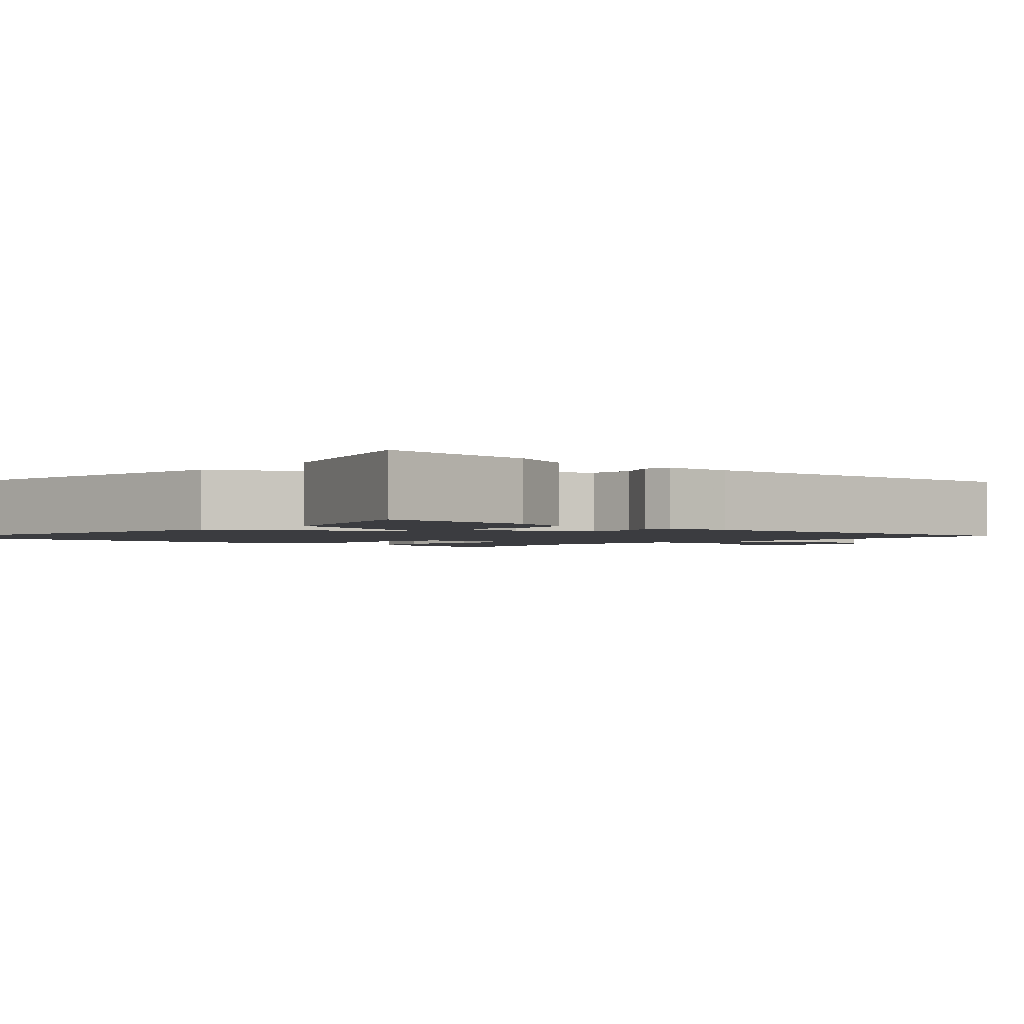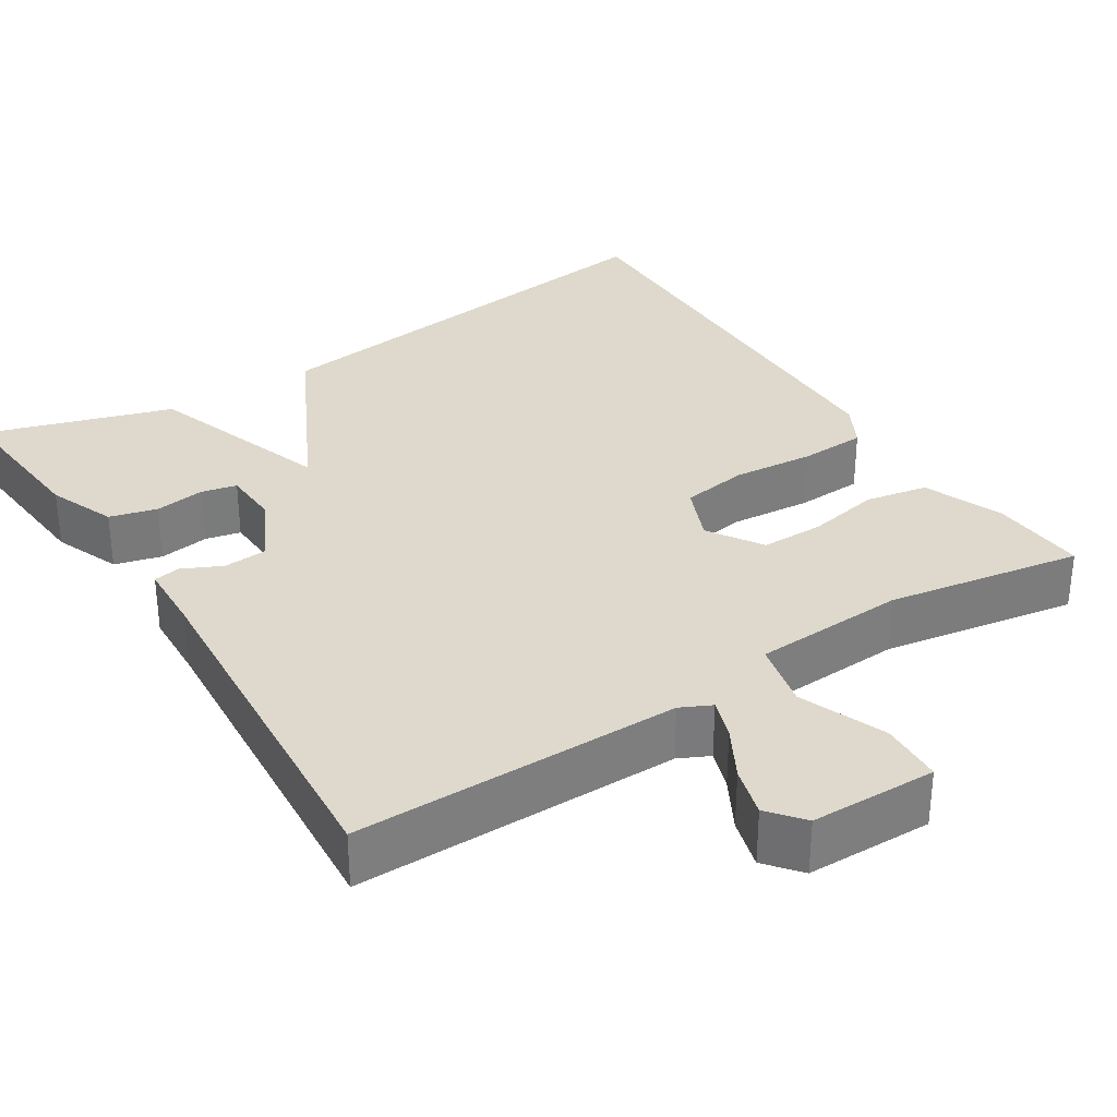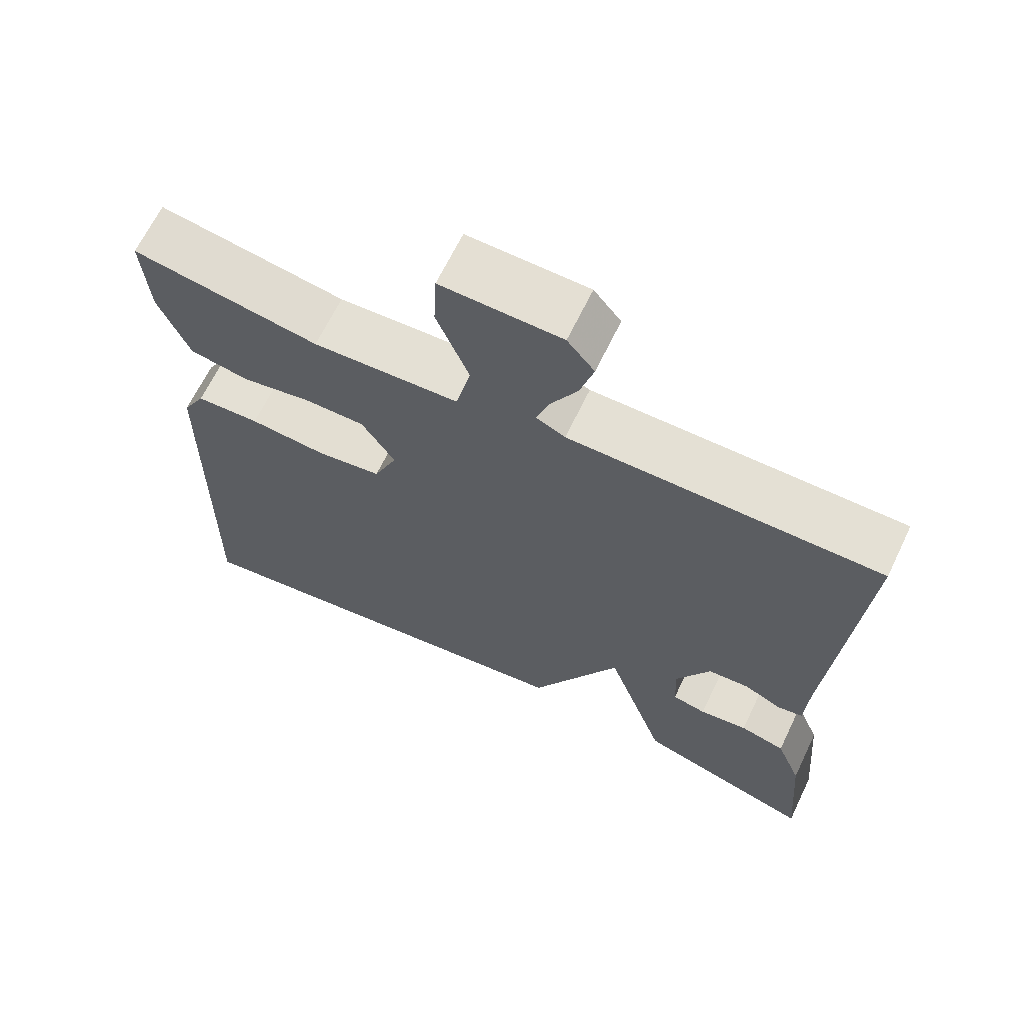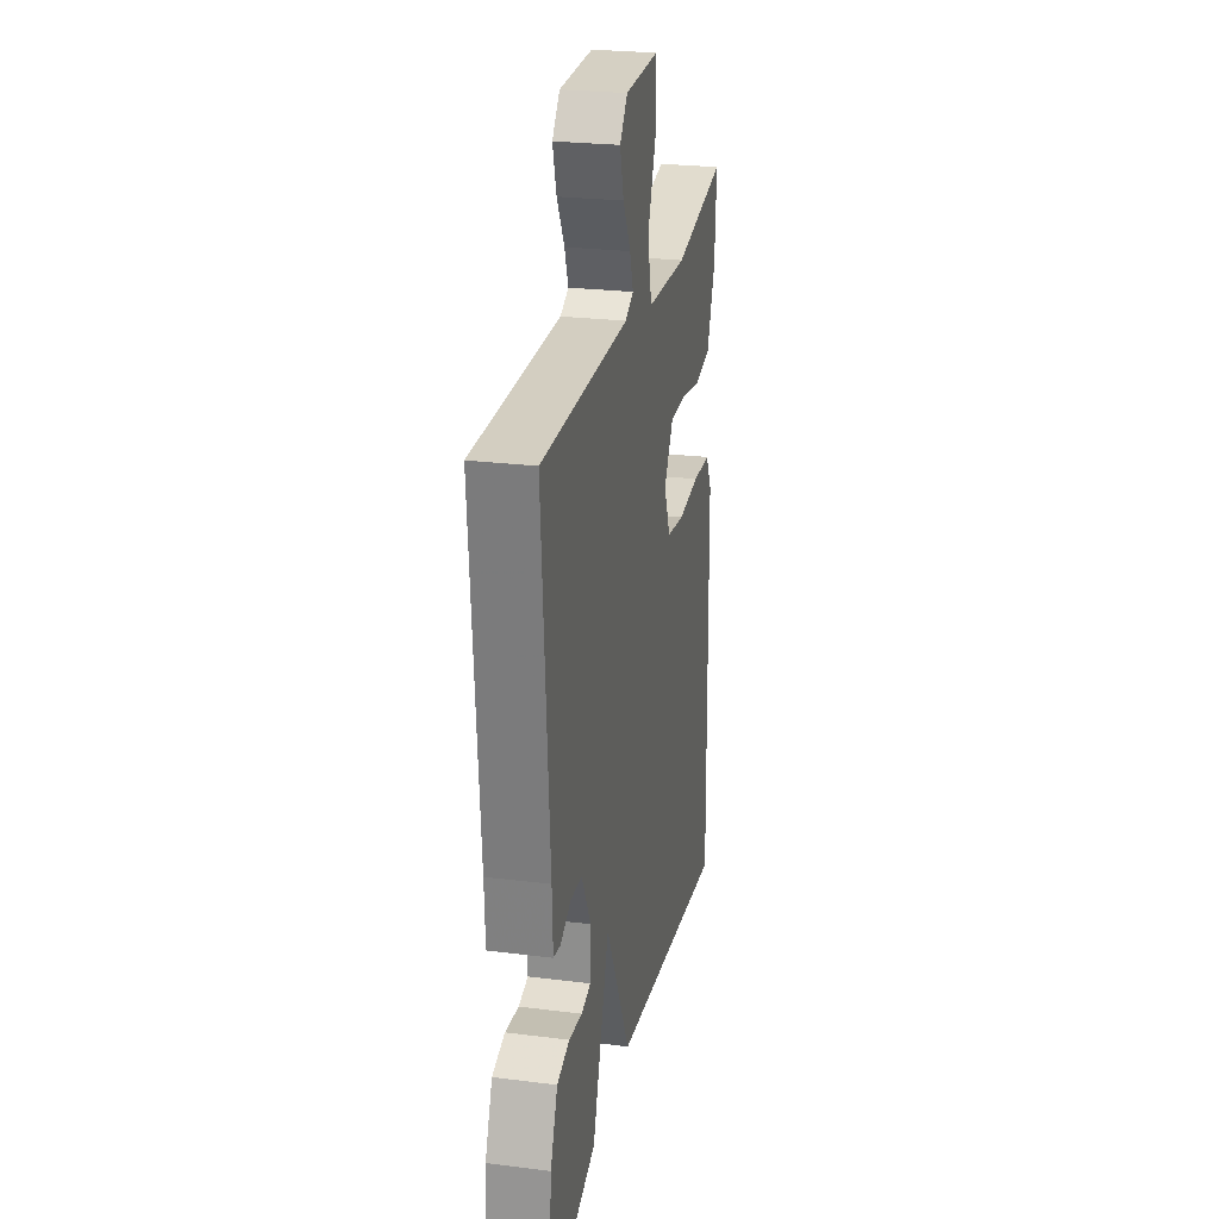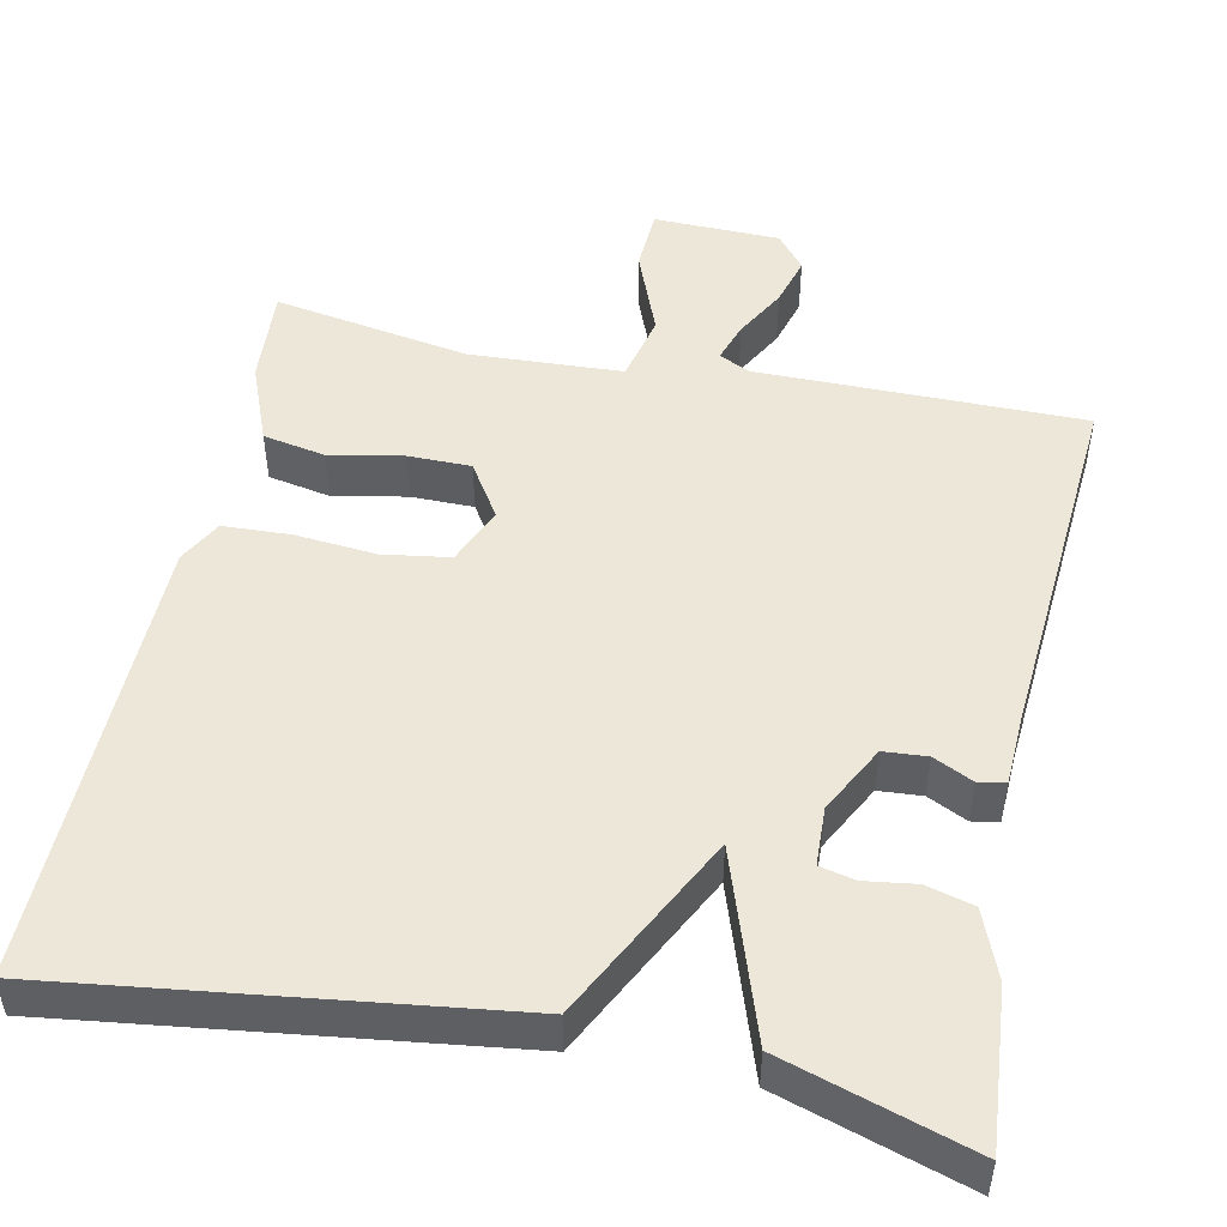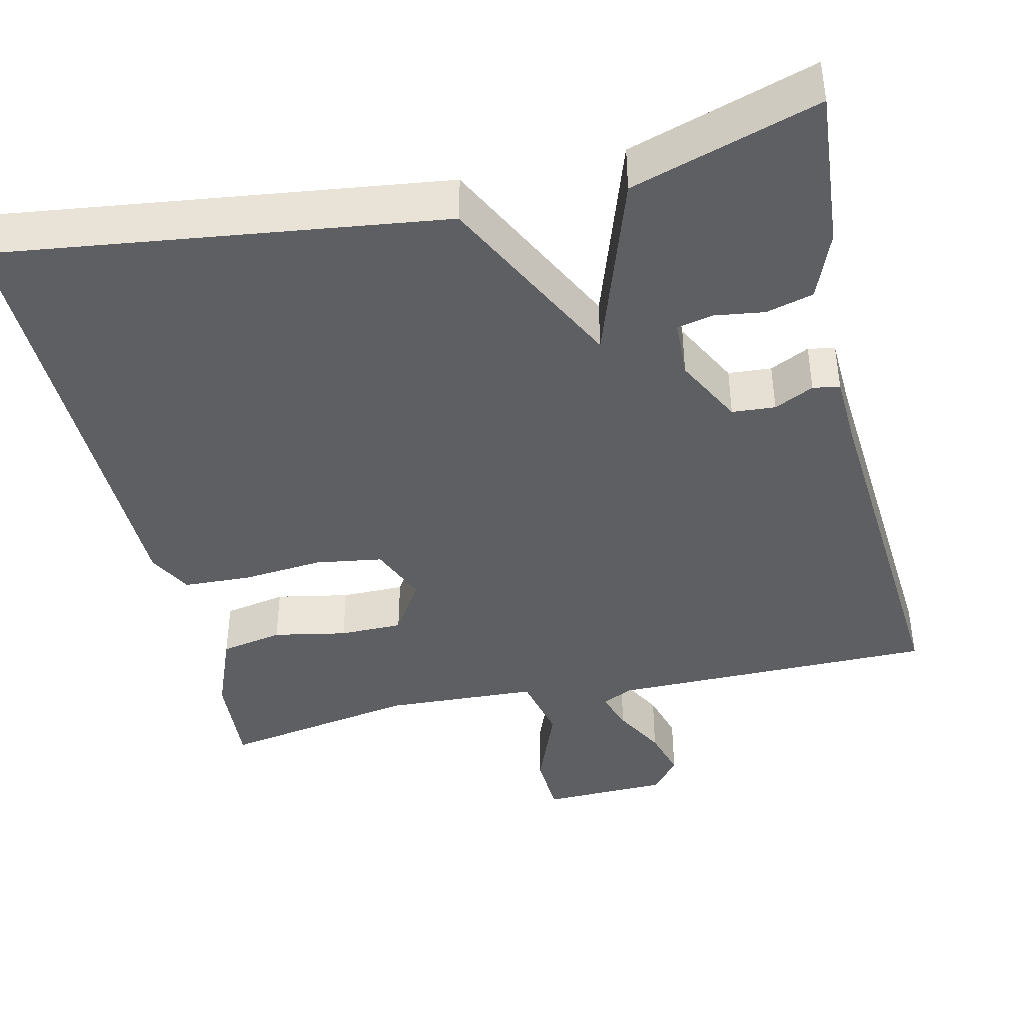
<metadata>
{"format":"obj","ext":"obj","renderer":"f3d","projection":"perspective","resolution":1024,"background":"white","views":[{"elev":-2.0,"azim":-132.2,"up":"+Y"},{"elev":32.2,"azim":-32.6,"up":"+Y"},{"elev":66.2,"azim":-154.3,"up":"+Z"},{"elev":25.2,"azim":-78.6,"up":"+Z"},{"elev":49.6,"azim":-168.2,"up":"+Y"},{"elev":-42.0,"azim":-167.0,"up":"+Y"}]}
</metadata>
<code>
v -0.5 0.07 0.5
v -0.087 0.07 0.499
v -0.048 0.07 0.518
v -0.065 0.07 0.568
v -0.101 0.07 0.633
v -0.119 0.07 0.696
v -0.083 0.07 0.74
v 0.077 0.07 0.743
v 0.081 0.07 0.663
v 0.038 0.07 0.554
v 0.058 0.07 0.468
v 0.252 0.07 0.458
v 0.5 0.07 0.5
v 0.492 0.07 0.377
v 0.452 0.07 0.276
v 0.373 0.07 0.261
v 0.28 0.07 0.279
v 0.2 0.07 0.279
v 0.156 0.07 0.21
v 0.187 0.07 0.137
v 0.272 0.07 0.124
v 0.375 0.07 0.133
v 0.46 0.07 0.129
v 0.49 0.07 0.074
v 0.5 0.07 -0.5
v -0.063 0.07 -0.426
v -0.183 0.07 -0.19
v -0.263 0.07 -0.426
v -0.5 0.07 -0.5
v -0.483 0.07 -0.3
v -0.449 0.07 -0.215
v -0.389 0.07 -0.199
v -0.325 0.07 -0.208
v -0.28 0.07 -0.198
v -0.277 0.07 -0.124
v -0.322 0.07 -0.038
v -0.377 0.07 -0.034
v -0.427 0.07 -0.058
v -0.461 0.07 -0.052
v -0.465 0.07 0.037
v -0.5 0 0.5
v -0.087 0 0.499
v -0.048 0 0.518
v -0.065 0 0.568
v -0.101 0 0.633
v -0.119 0 0.696
v -0.083 0 0.74
v 0.077 0 0.743
v 0.081 0 0.663
v 0.038 0 0.554
v 0.058 0 0.468
v 0.252 0 0.458
v 0.5 0 0.5
v 0.492 0 0.377
v 0.452 0 0.276
v 0.373 0 0.261
v 0.28 0 0.279
v 0.2 0 0.279
v 0.156 0 0.21
v 0.187 0 0.137
v 0.272 0 0.124
v 0.375 0 0.133
v 0.46 0 0.129
v 0.49 0 0.074
v 0.5 0 -0.5
v -0.063 0 -0.426
v -0.183 0 -0.19
v -0.263 0 -0.426
v -0.5 0 -0.5
v -0.483 0 -0.3
v -0.449 0 -0.215
v -0.389 0 -0.199
v -0.325 0 -0.208
v -0.28 0 -0.198
v -0.277 0 -0.124
v -0.322 0 -0.038
v -0.377 0 -0.034
v -0.427 0 -0.058
v -0.461 0 -0.052
v -0.465 0 0.037
f 37 38 39 40
f 40 1 2
f 37 40 2
f 36 37 2
f 35 36 2 3
f 34 35 3
f 31 32 33
f 30 31 33
f 29 30 33
f 28 29 33
f 27 28 33 34
f 25 26 27
f 24 25 27
f 23 24 27
f 22 23 27
f 21 22 27
f 20 21 27 34
f 19 20 34 3
f 15 16 17
f 14 15 17
f 13 14 17
f 12 13 17
f 11 12 17 18
f 8 9 10
f 7 8 10
f 6 7 10
f 5 6 10
f 4 5 10
f 4 10 11
f 11 18 19
f 4 11 19
f 3 4 19
f 80 79 78 77
f 42 41 80
f 42 80 77
f 42 77 76
f 43 42 76 75
f 43 75 74
f 73 72 71
f 73 71 70
f 73 70 69
f 73 69 68
f 74 73 68 67
f 67 66 65
f 67 65 64
f 67 64 63
f 67 63 62
f 67 62 61
f 74 67 61 60
f 43 74 60 59
f 57 56 55
f 57 55 54
f 57 54 53
f 57 53 52
f 58 57 52 51
f 50 49 48
f 50 48 47
f 50 47 46
f 50 46 45
f 50 45 44
f 51 50 44
f 59 58 51
f 59 51 44
f 59 44 43
f 1 41 42 2
f 2 42 43 3
f 3 43 44 4
f 4 44 45 5
f 5 45 46 6
f 6 46 47 7
f 7 47 48 8
f 8 48 49 9
f 9 49 50 10
f 10 50 51 11
f 11 51 52 12
f 12 52 53 13
f 13 53 54 14
f 14 54 55 15
f 15 55 56 16
f 16 56 57 17
f 17 57 58 18
f 18 58 59 19
f 19 59 60 20
f 20 60 61 21
f 21 61 62 22
f 22 62 63 23
f 23 63 64 24
f 24 64 65 25
f 25 65 66 26
f 26 66 67 27
f 27 67 68 28
f 28 68 69 29
f 29 69 70 30
f 30 70 71 31
f 31 71 72 32
f 32 72 73 33
f 33 73 74 34
f 34 74 75 35
f 35 75 76 36
f 36 76 77 37
f 37 77 78 38
f 38 78 79 39
f 39 79 80 40
f 40 80 41 1

</code>
